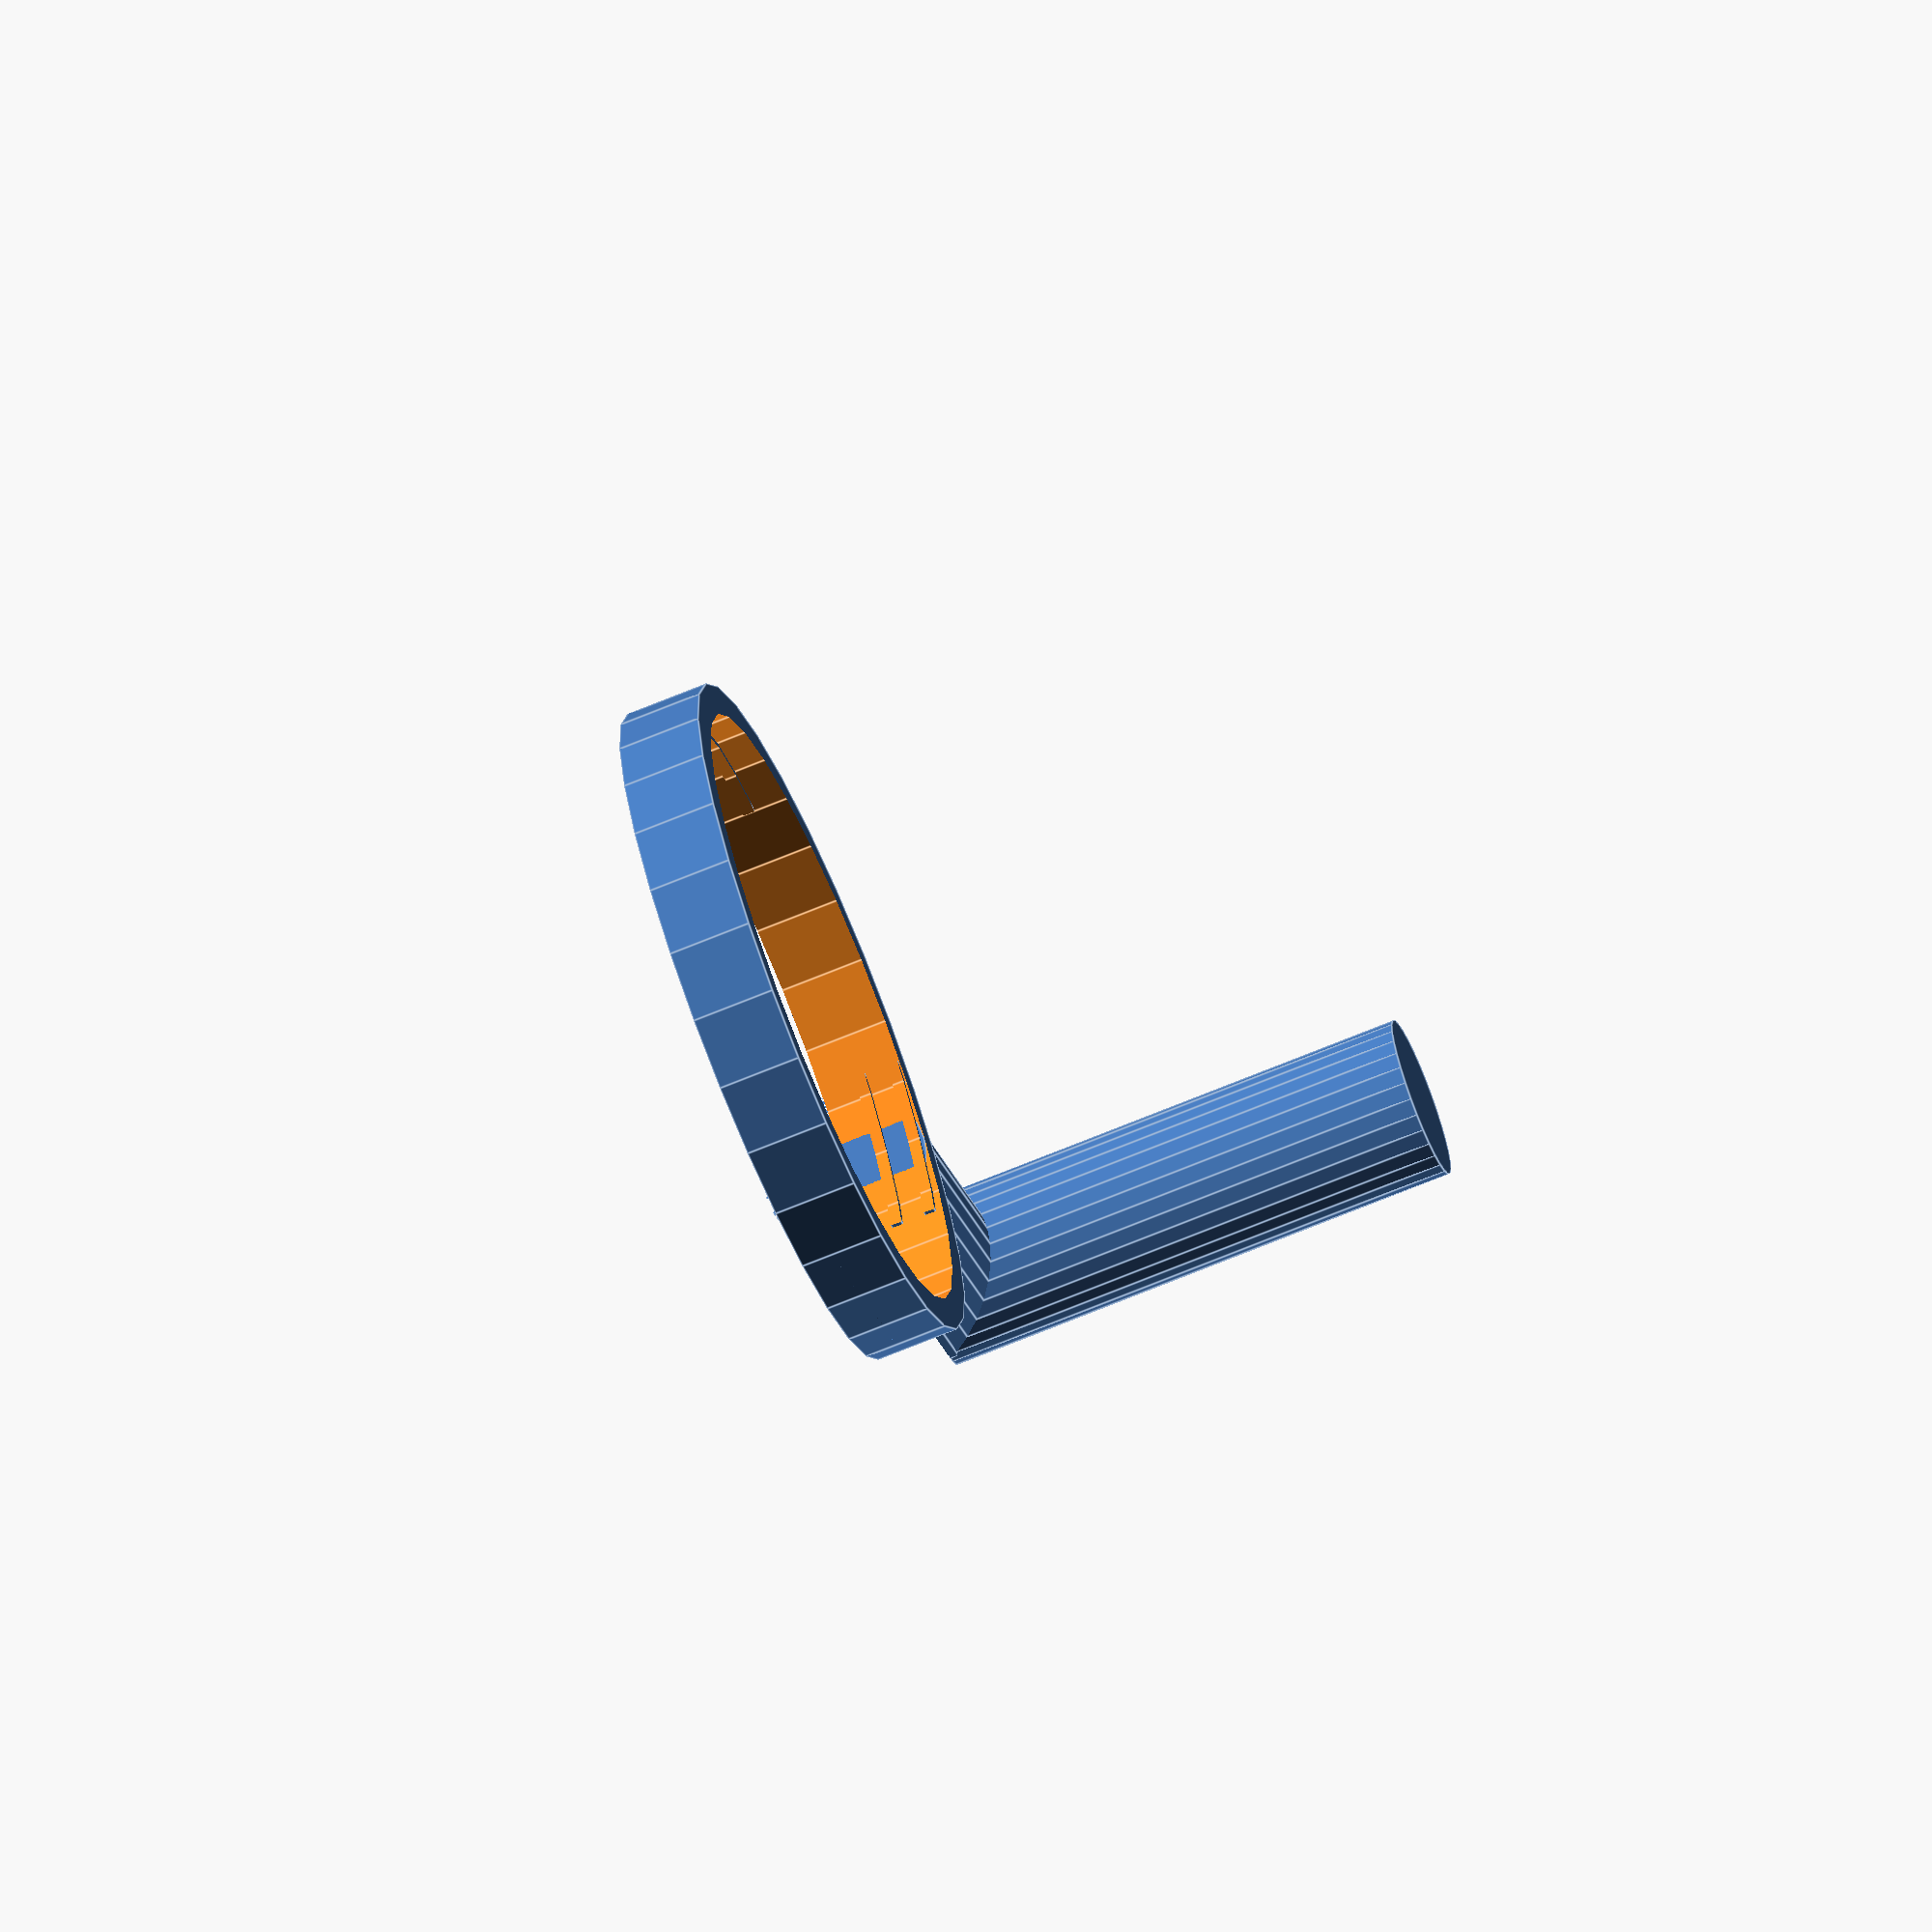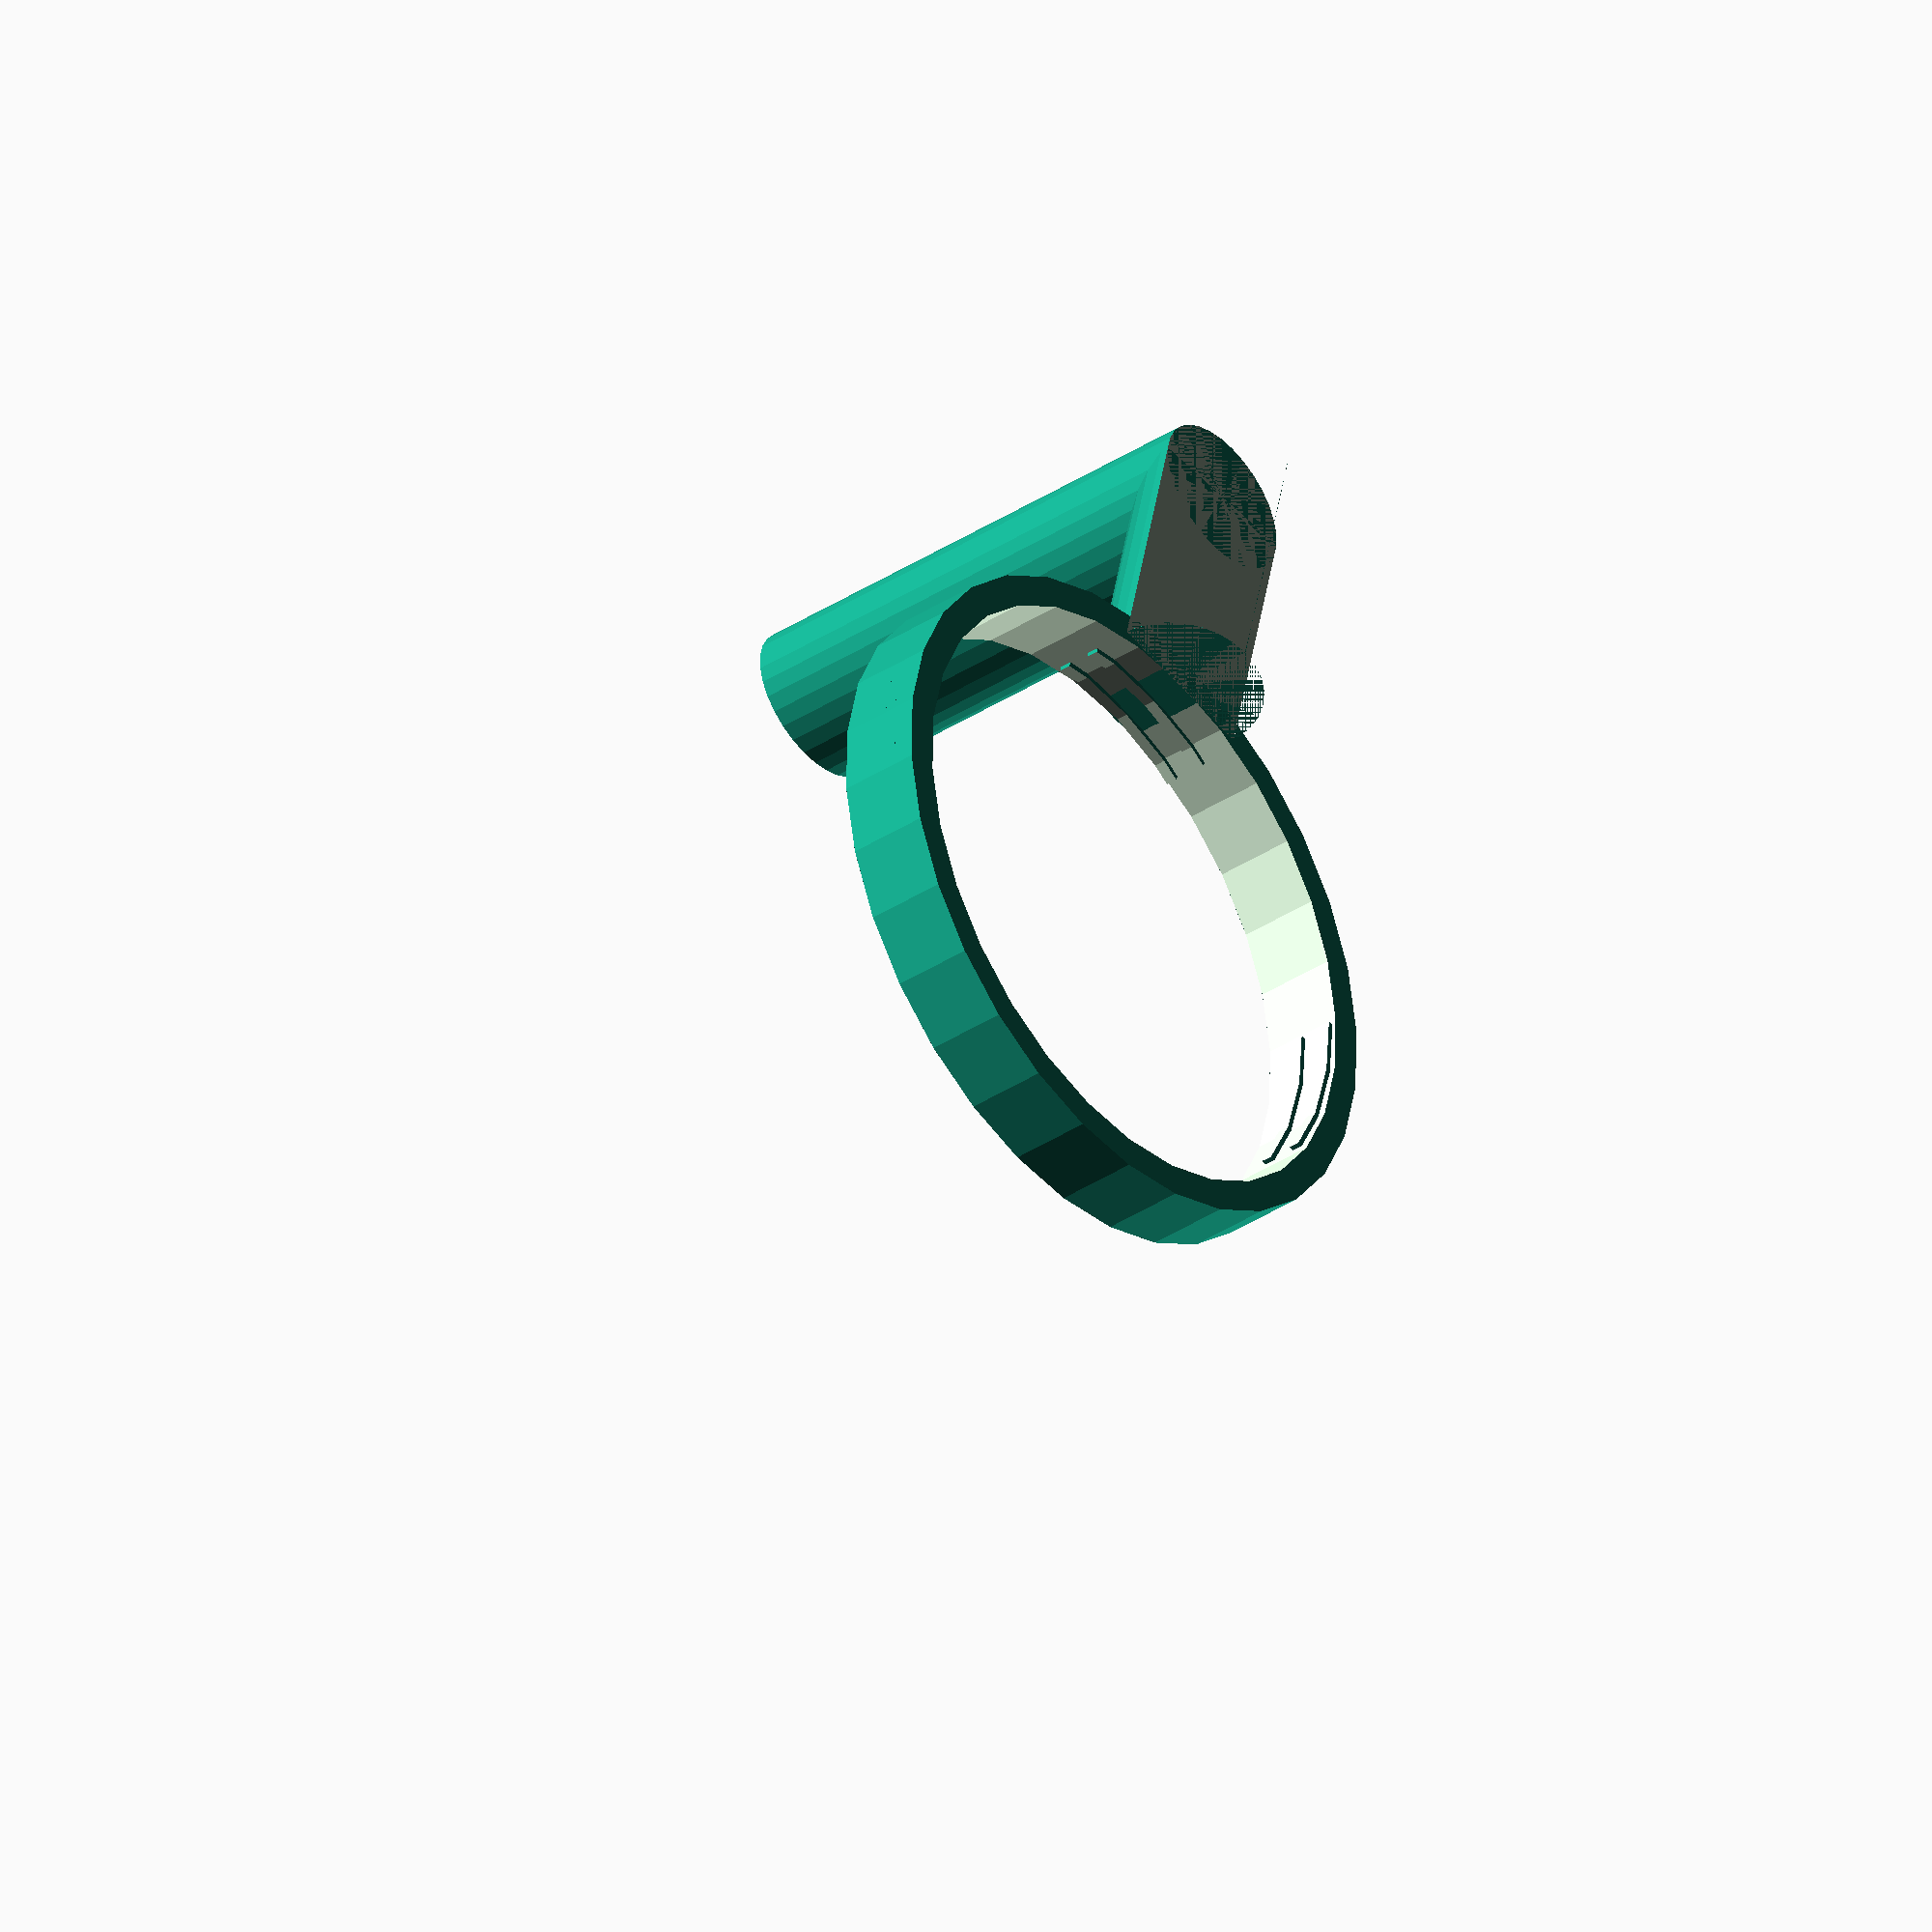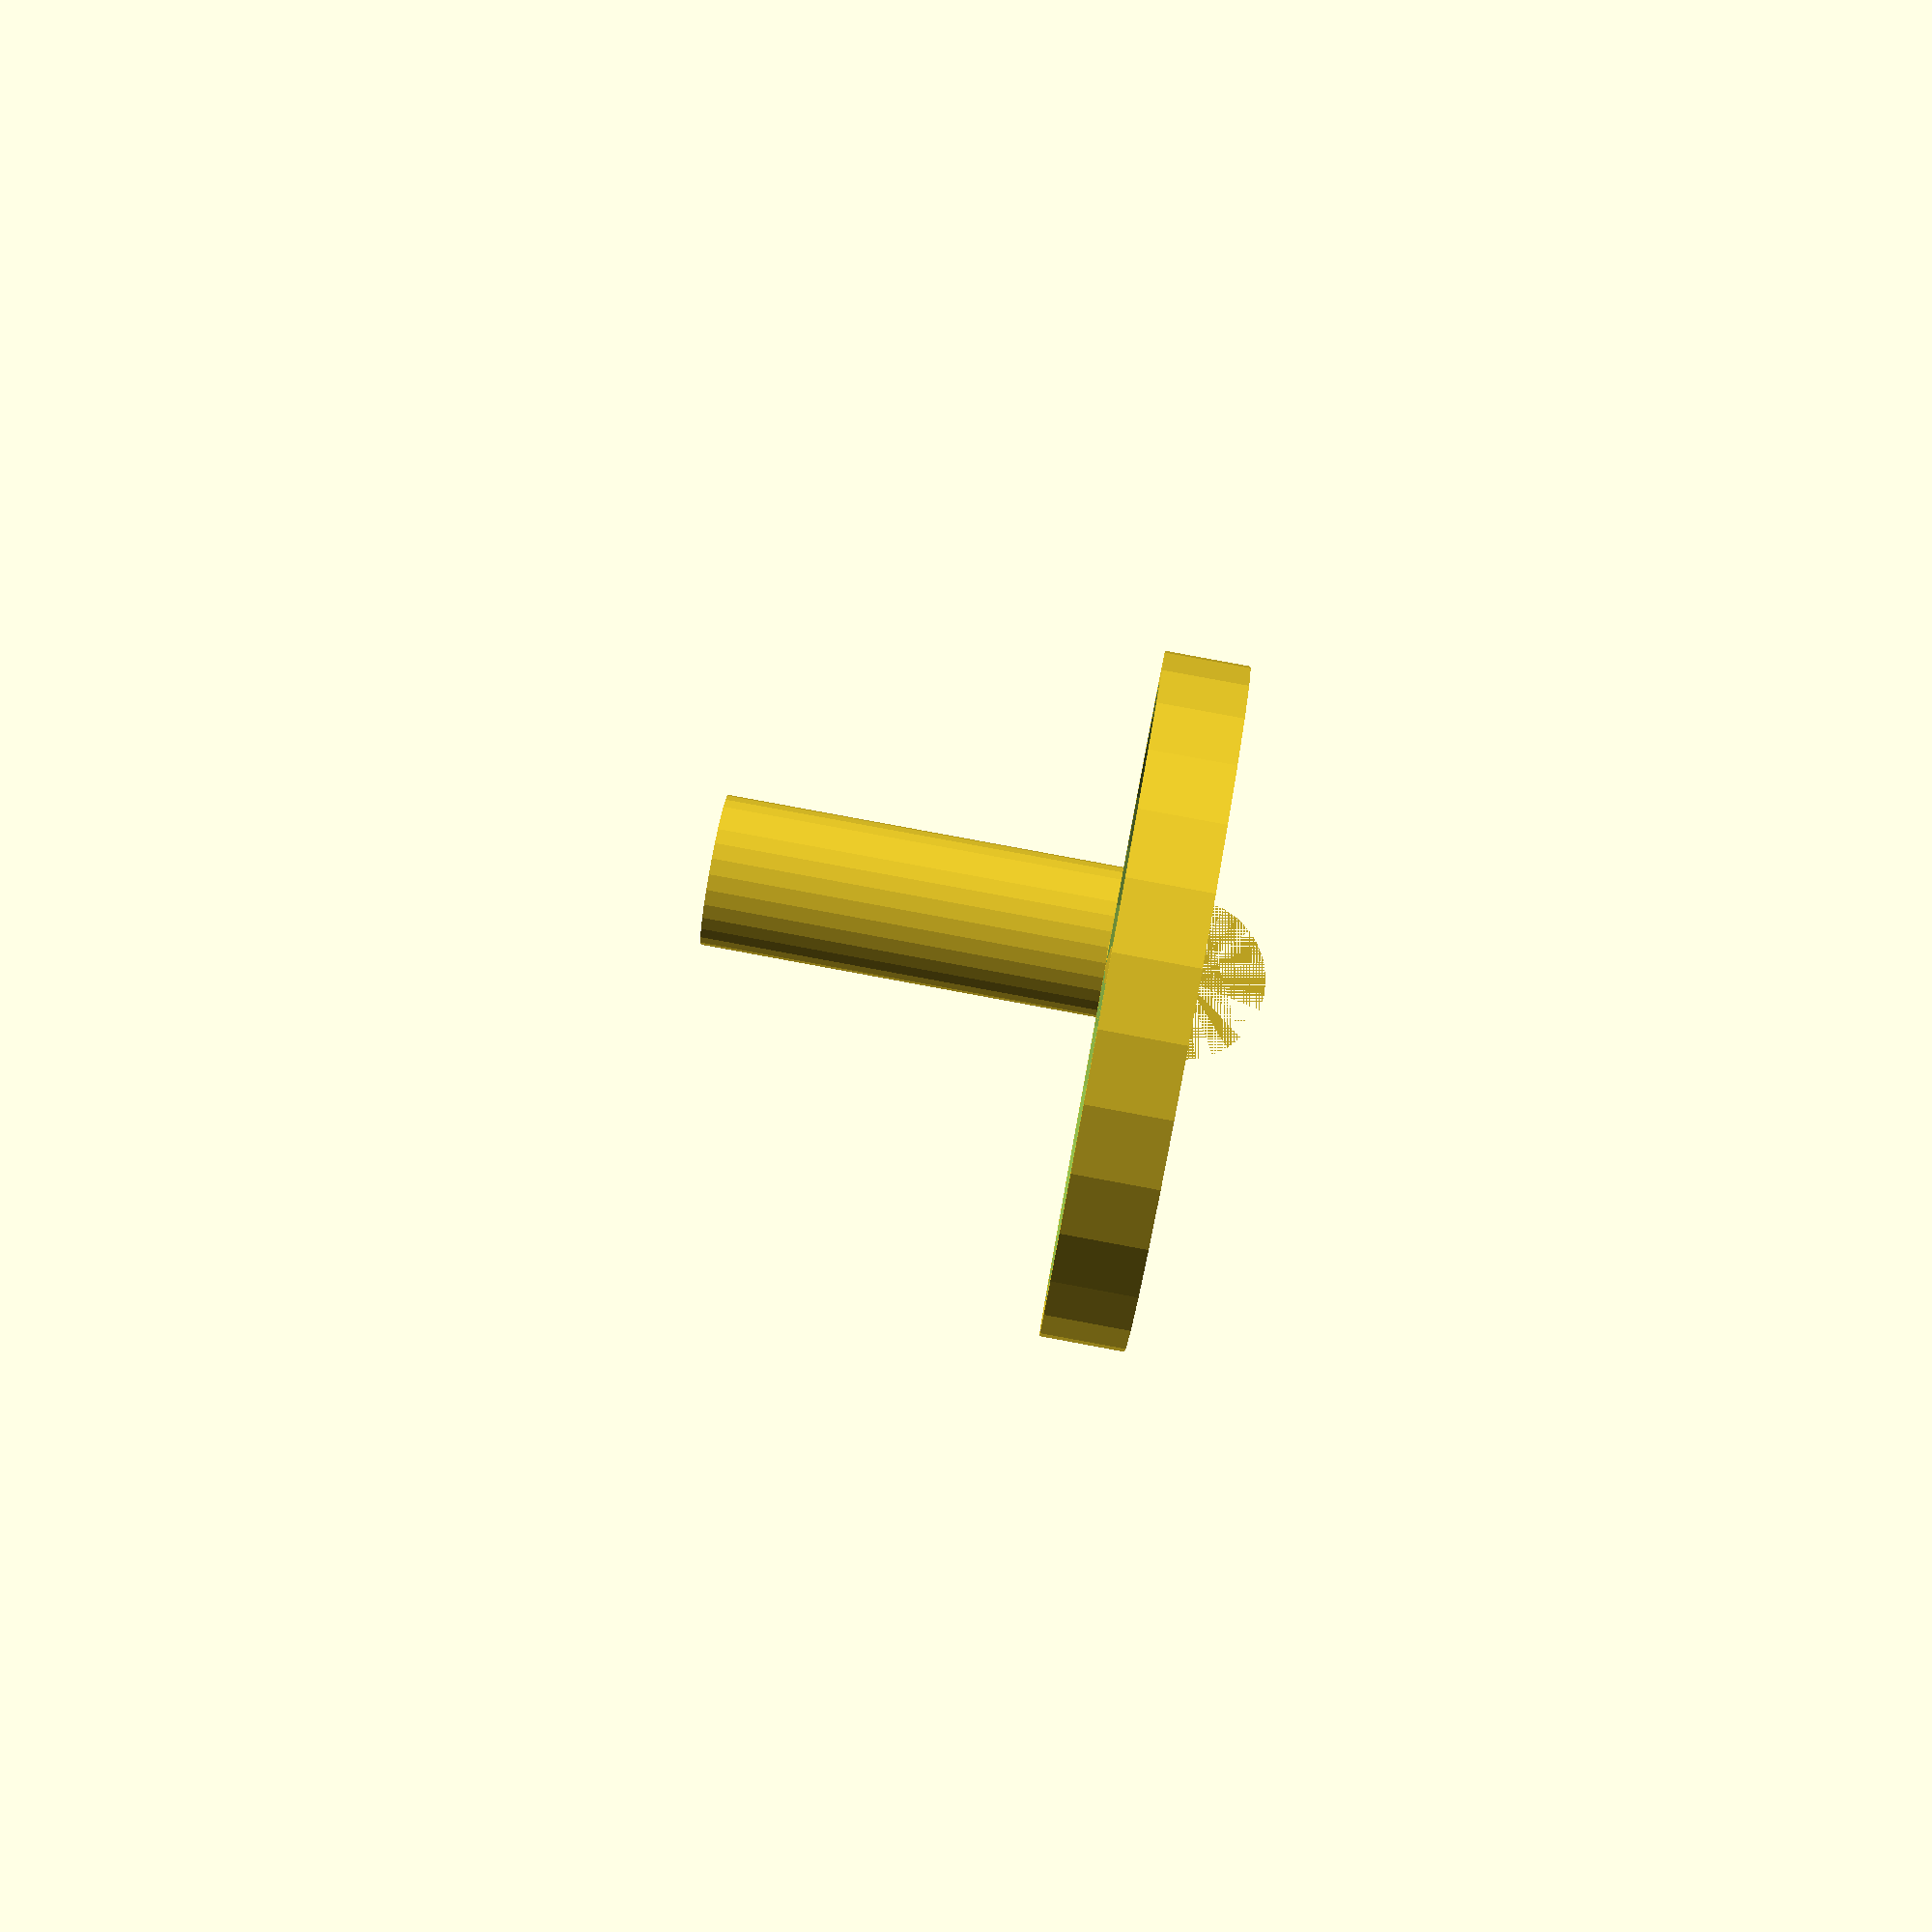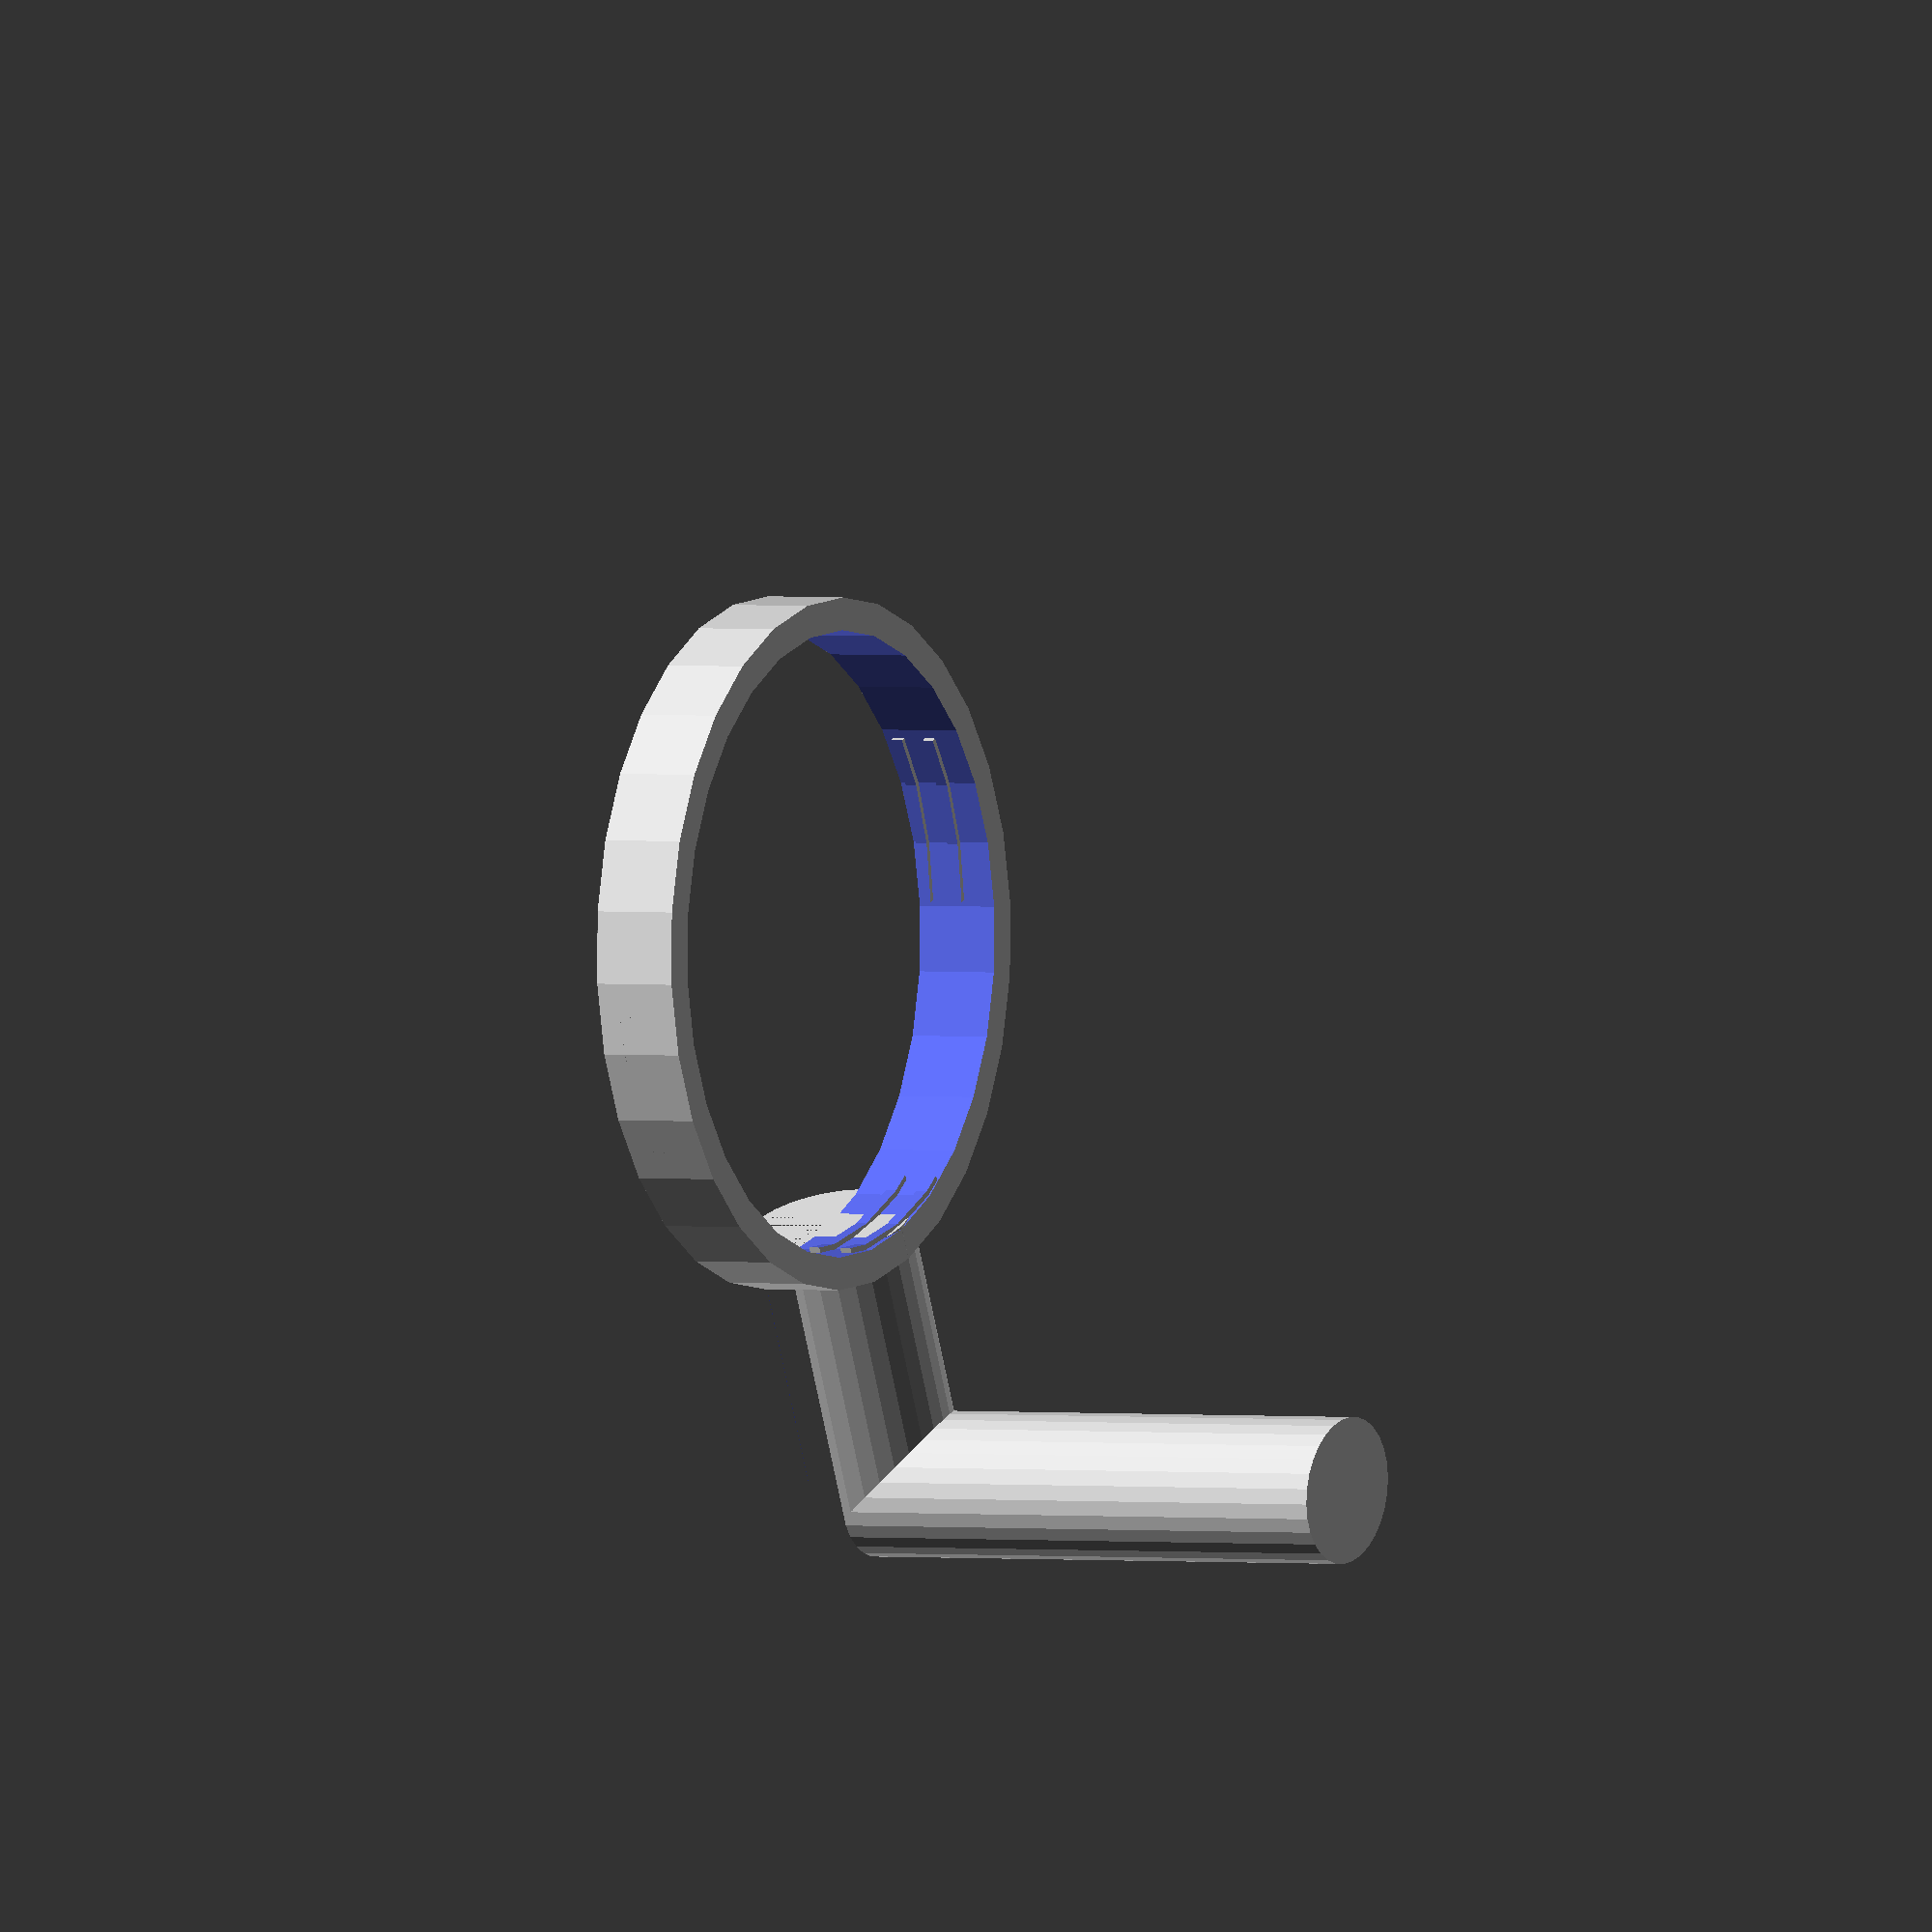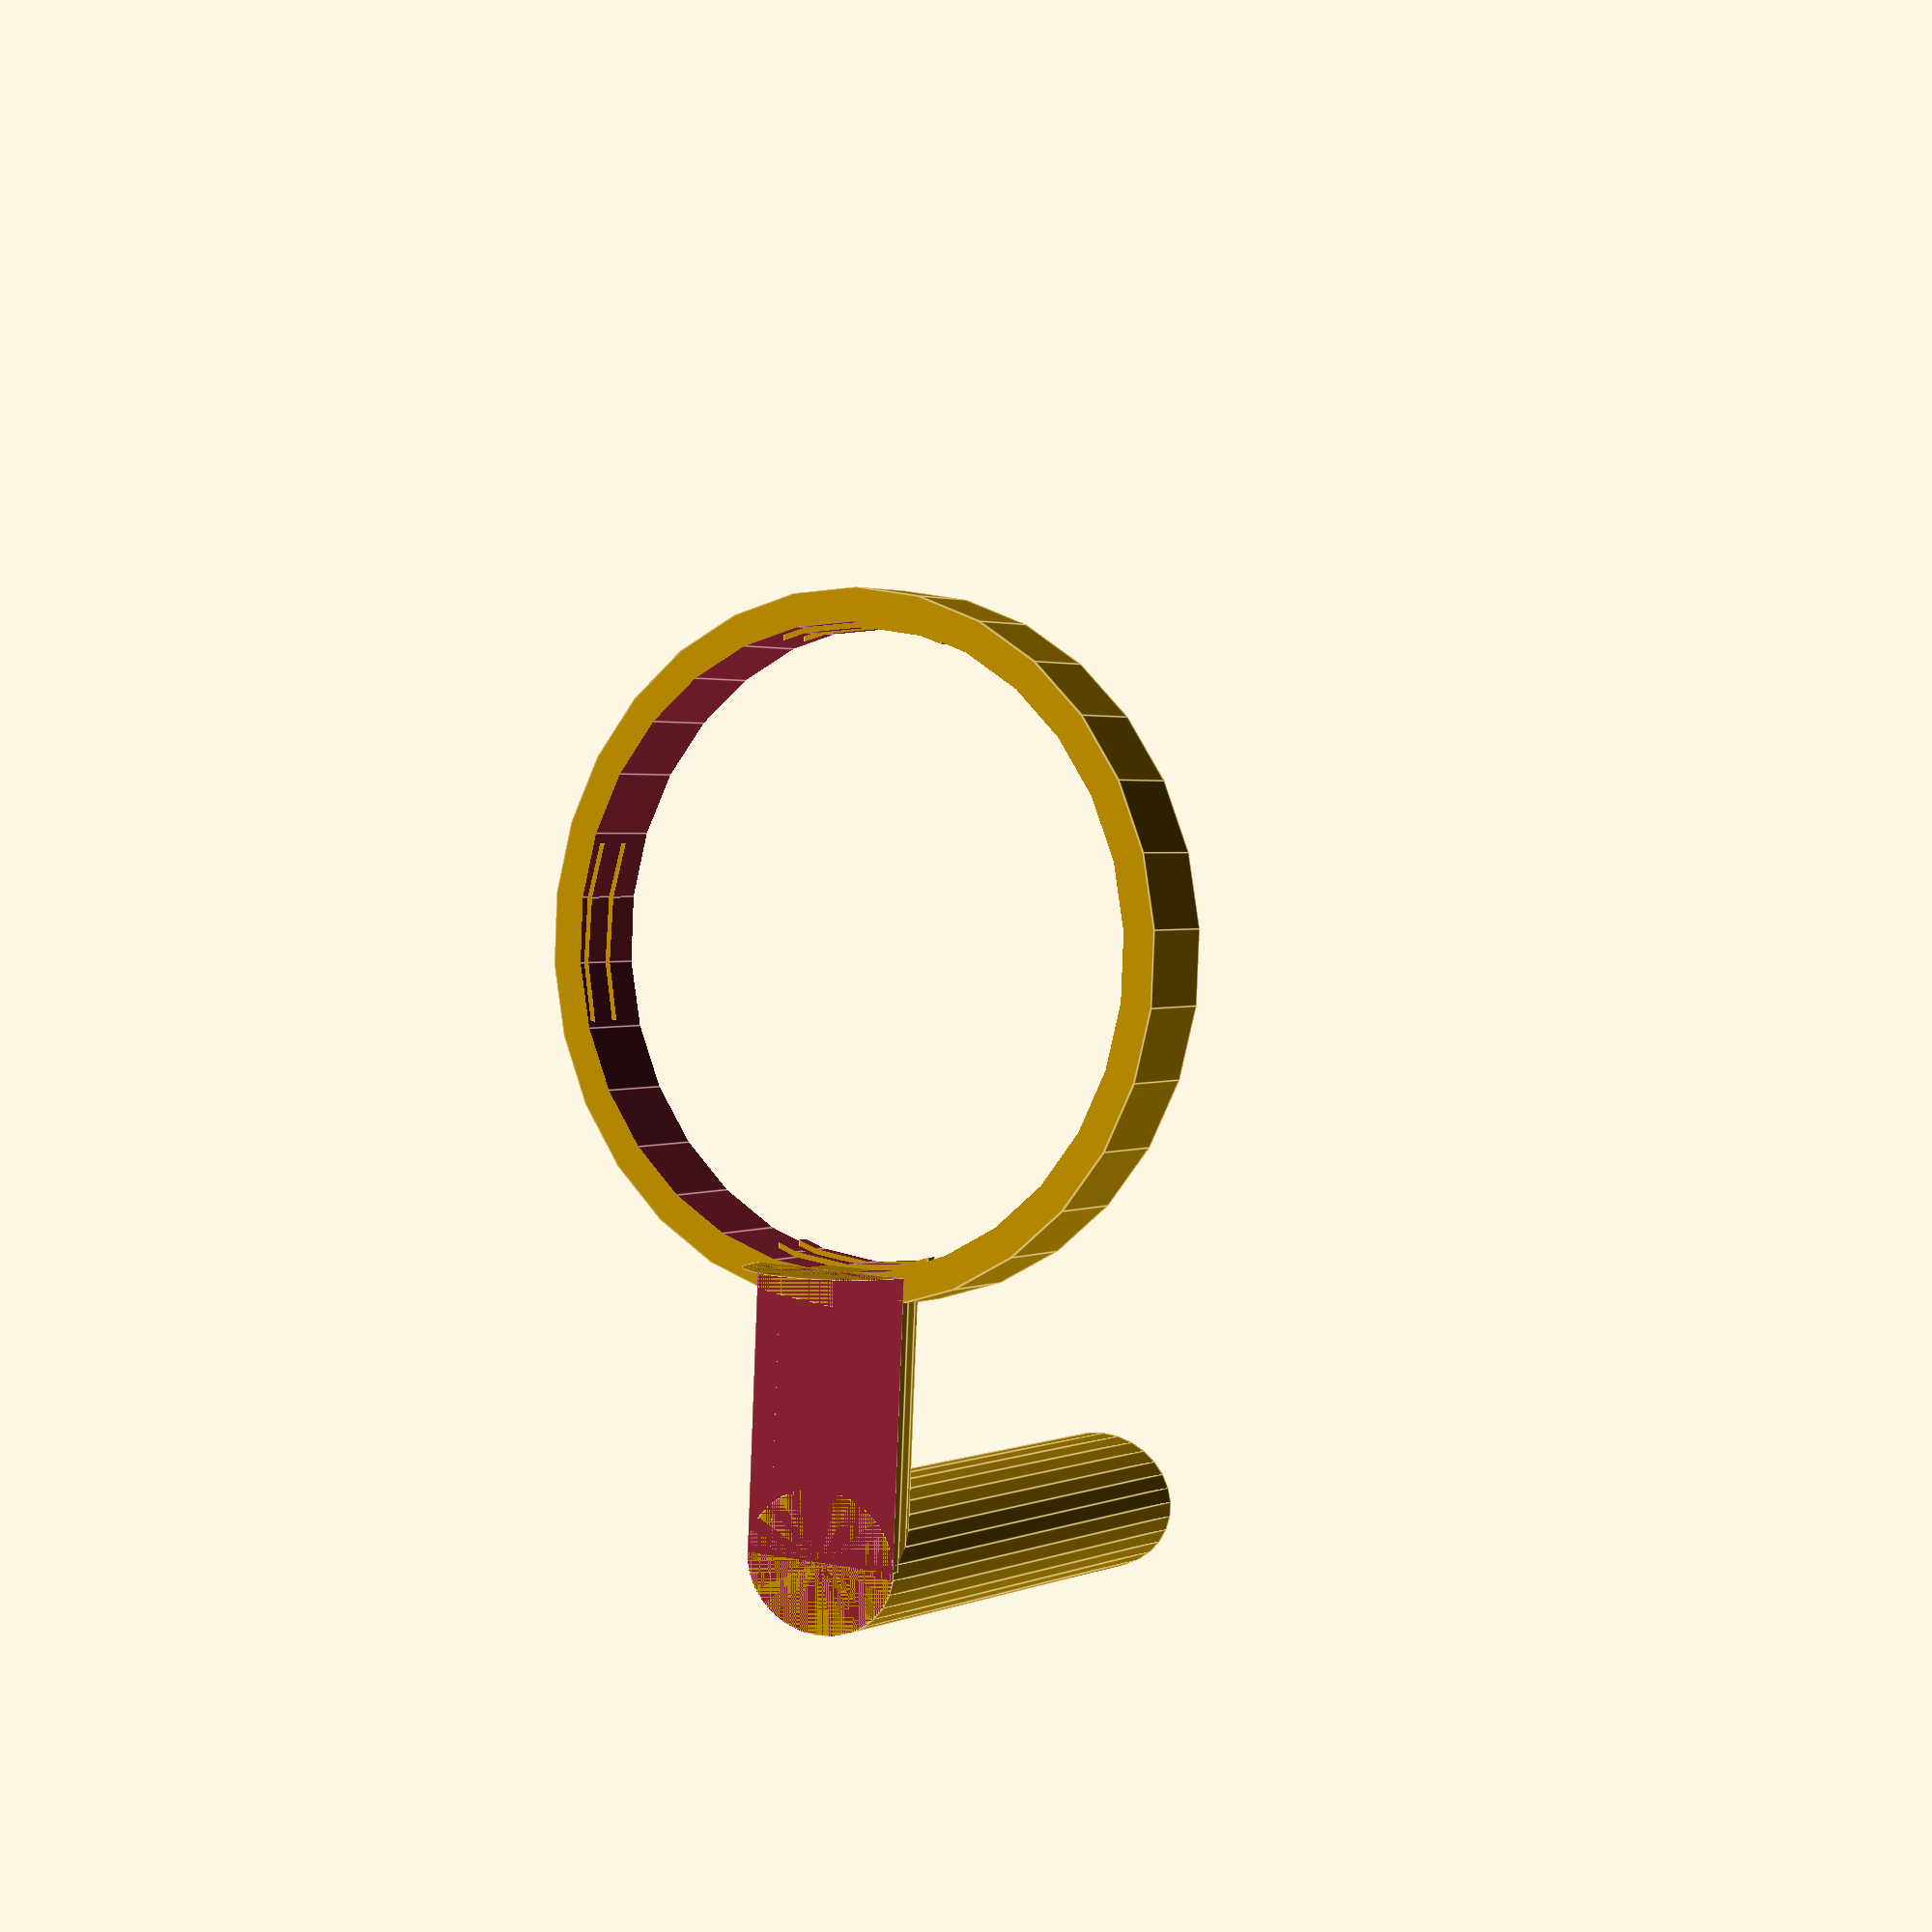
<openscad>
// 2 Liter Bottle Holder
//
// (c) 2013 Laird Popkin, based on http://www.threadspecs.com/assets/Threadspecs/ISBT-PCO-1881-Finish-3784253-18.pdf.
// Credit to eagleapex for creating and then deleting http://www.thingiverse.com/thing:10489 
// which inspired me to create this.
//
// Respun to do http://www.thingiverse.com/thing:310961 parametrically.
//
// Screw onto jar until rim is tight against bead, and use as a mug.

// TO DO:
// - Add narrow and wide mason jar measurements as selectable jars
// - Add a label imprinted around the rim (your name, etc.)
// - Fit over bead (add bead measurement)
// = Add curve in so base of handle reaches jar? Adds another measurement

/* [Hidden] */

part="mug"; // "threads" for the part to print, "neck" for the part to subtract from your part
clearance=0.4; // tune to get the right 'fit' for your printer
jar = [[0,0,0,0],
	[25.07, 27.4, 2.7, 2, 15, 9],
	[70,70+.06*25,5,2,15,12],
	[86,86+.06*25,5,2,25,12]
	]; // 2 liter bottle

// http://en.wikipedia.org/wiki/Mason_jar

// regular mouth 2 3⁄8 in (60 mm) inner [2 3⁄4 in (70 mm) outer] diameter or 
// wide mouth 3 in (76 mm) inner [3 3⁄8 in (86 mm) outer] diameter

//standard narrow mouth canning jar:
//
//standard narrow mouth canning jar. It is 5tpi.
//The height of the 5 tpi thread is 0.060". The radius of the thread top is 0.044". The radius of the 
//base corner roots is 0.030" max. The sides of the threads are thirty degrees from vertical."

/* [Jar Measurements] */

// Pick jar size

jarNumber = 3; // [1:2 Liter bottle, 2:Narrow Canning, 3:Wide Canning, 0:Custom]
// Custom inner diameter (not including threads)
jarID = 25.07;
bottleID = jarNumber ? jar[jarNumber][0] : jarID;
echo(bottleID);
// Custom outer diameter (including threads)
jarOD=27.4;
bottleOD=jarNumber ? jar[jarNumber][1] : jarOD;
// Custom thread vertical spacing (mm)
jarPitch=2.7;
bottlePitch=jarNumber ? jar[jarNumber][2] : jarPitch;
// Custom angle of thread screws (degrees, 0 = level)
jarAngle=2;
bottleAngle=jarNumber ? jar[jarNumber][3] : jarAngle;
// Length of thread (mm)
jarThreadLen=15;
threadLen=jarNumber ? jar[jarNumber][4] : jarThreadLen;
// Height of rim around jar (mm) neasured from beat to top of mouth
rimHeight=9;
bottleHeight=jarNumber ? jar[jarNumber][5] : rimHeight;

echo(bottleID,bottleOD,bottlePitch,bottleAngle,threadLen,rimHeight);

/* [Holder] */

// Thickness of rim (mm)
rim = 5;
// Handle Length (mm)
handleLength = 75;
// Handle Thickness (mm)
handleThick = 20;
// Hand Space (between rim and handle)
handSpace = 25;

// holder params

holderOD=bottleOD+rim;
holderOR=holderOD/2;

// funnel params

funnelOD=100;
funnelWall=2;

// Bottle Computations

threadHeight = bottlePitch/3;
echo("thread height ",threadHeight);
echo("thread depth ",(bottleOD-bottleID)/2);

module bottleNeck() {
	difference() {
		union() {
			translate([0,0,-0.5]) cylinder(r=bottleOD/2+clearance,h=bottleHeight+1);
			}
		union() {
			rotate([0,bottleAngle,0]) translate([-threadLen/2,0,bottleHeight/2]) cube([threadLen,bottleOD,threadHeight]);
			rotate([0,bottleAngle,90]) translate([-threadLen/2,0,bottleHeight/2+bottlePitch/4]) cube([threadLen,bottleOD,threadHeight]);
			rotate([0,bottleAngle,-90]) translate([-threadLen/2,0,bottleHeight/2+bottlePitch*3/4]) cube([threadLen,bottleOD,threadHeight]);
			rotate([0,bottleAngle,180]) translate([-threadLen/2,0,bottleHeight/2+bottlePitch/2]) cube([threadLen,bottleOD,threadHeight]);
			translate([0,0,-bottlePitch]) {
				rotate([0,bottleAngle,0]) translate([-threadLen/2,0,bottleHeight/2]) cube([threadLen,bottleOD,threadHeight]);
				rotate([0,bottleAngle,90]) translate([-threadLen/2,0,bottleHeight/2+bottlePitch/4]) cube([threadLen,bottleOD,threadHeight]);
				rotate([0,bottleAngle,-90]) translate([-threadLen/2,0,bottleHeight/2+bottlePitch*3/4]) cube([threadLen,bottleOD,threadHeight]);
				rotate([0,bottleAngle,180]) translate([-threadLen/2,0,bottleHeight/2+bottlePitch/2]) cube([threadLen,bottleOD,threadHeight]);
				}
			//translate([0,0,bottleHeight/2+bottlePitch/2]) rotate([0,0,90]) cube([10,bottleOD,threadHeight], center=true);
			}
		}
	translate([0,0,-1]) cylinder(r=bottleID/2+clearance,h=bottleHeight+2);
	}

module bottleHolder() {
	difference() {
		cylinder(r=bottleOD/2+rim,h=bottleHeight);
		bottleNeck();
		}
	}

module bottleCap() {
	translate([0,0,1]) bottleHolder();
	cylinder(r=holderOR, h=1);
	}

module bottleMug() {
	bottleHolder();
	echo(bottleOD/2+rim+handSpace+handleThick);
	translate([bottleOD/2+rim+handSpace+handleThick/2,0,0]) scale([1,2*bottleHeight/handleThick,1]) cylinder(r=handleThick/2,h=handleLength);
	translate([bottleOD/2,0,0]) rotate([0,90,0]) difference() {
		cylinder(h=handSpace+rim+handleThick/2, r=bottleHeight);
		translate([0,-bottleHeight,0]) cube([bottleHeight,bottleHeight*2,handleLength]);
		}
	}

module funnel() {
	translate([0,0,bottleHeight]) difference() {
		difference() {
			cylinder(r=holderOR, h=funnelWall);
			translate([0,0,-.1]) cylinder(r=bottleID/2, h=funnelWall+.2);
			}
		}
	translate([0,0,bottleHeight+funnelWall]) difference() {
		cylinder(r1=holderOR,r2=funnelOD, h=funnelOD-bottleOD);
		translate([0,0,-.1]) cylinder(r1=bottleID/2,r2=funnelOD-funnelWall, h=funnelOD-bottleOD+.2);
		}
	bottleHolder();
	}

if (part=="threads") bottleHolder();;
if (part=="neck") bottleNeck();
if (part=="funnel") funnel();
if (part=="holder") bottleHolder();
if (part=="cap") bottleCap();
if (part=="mug") bottleMug();
</openscad>
<views>
elev=248.2 azim=140.3 roll=247.3 proj=o view=edges
elev=217.4 azim=76.7 roll=49.9 proj=o view=wireframe
elev=277.3 azim=102.7 roll=100.5 proj=p view=wireframe
elev=178.4 azim=246.6 roll=240.6 proj=o view=solid
elev=358.5 azim=87.4 roll=212.3 proj=p view=edges
</views>
